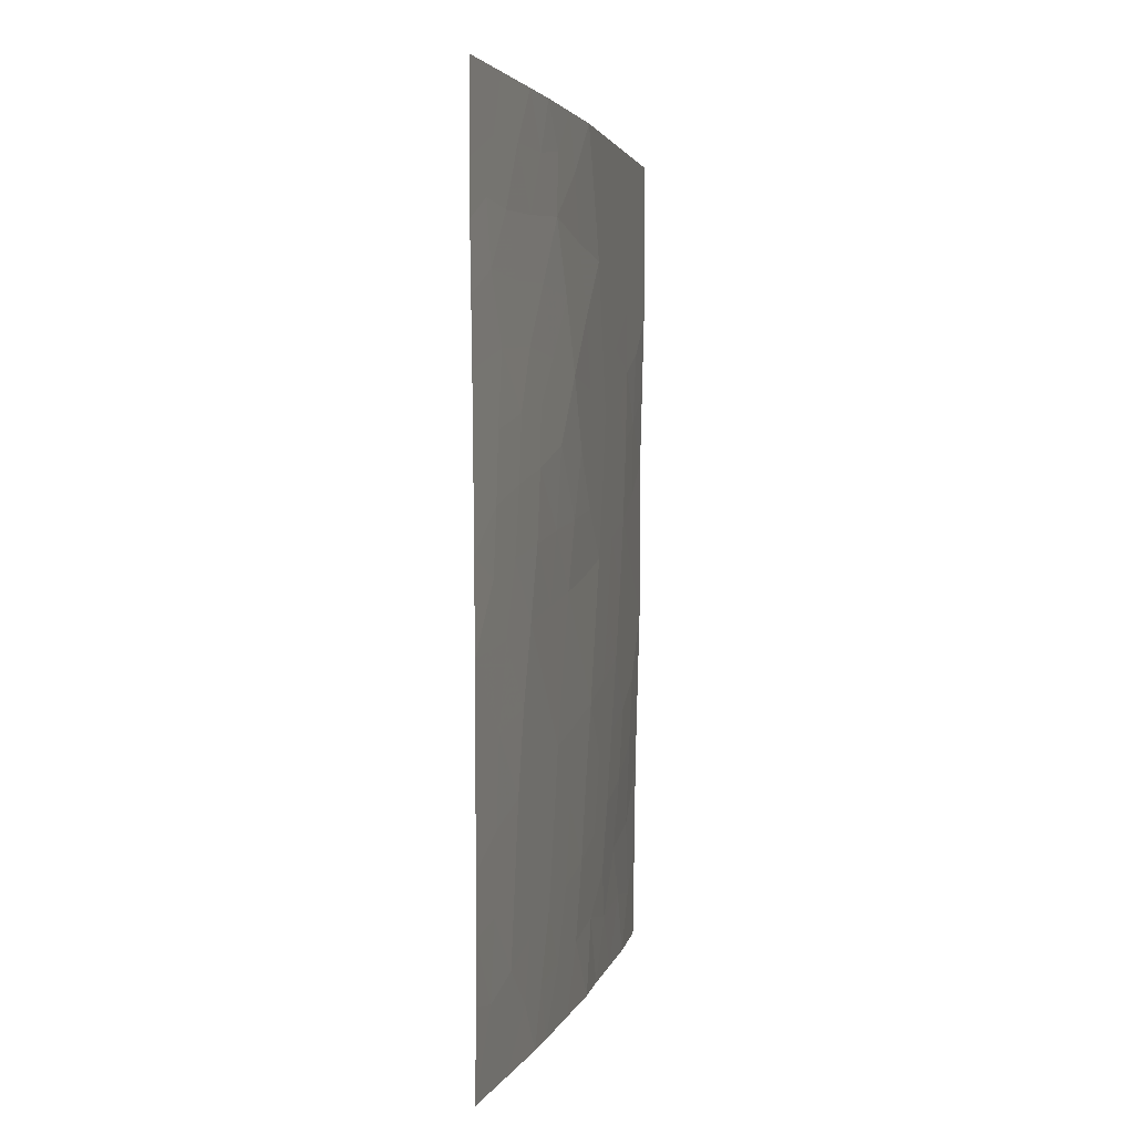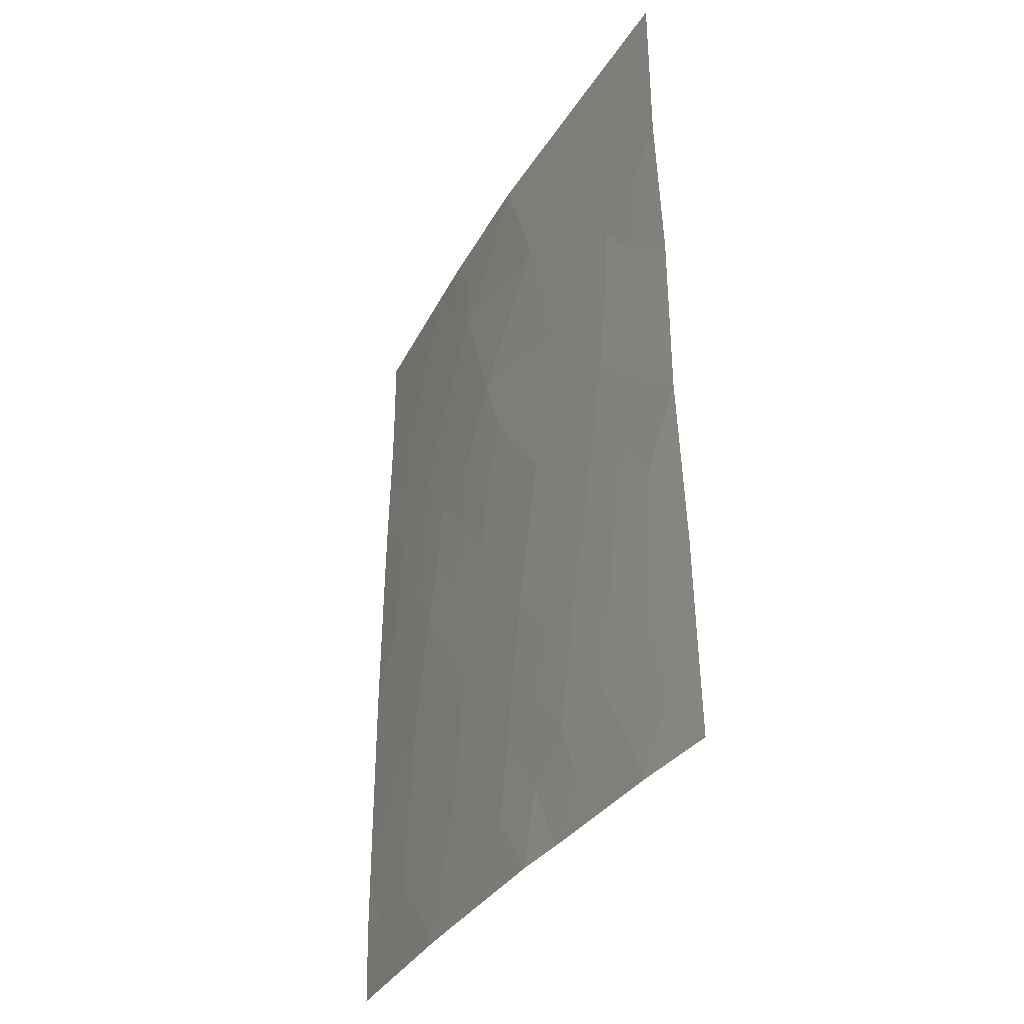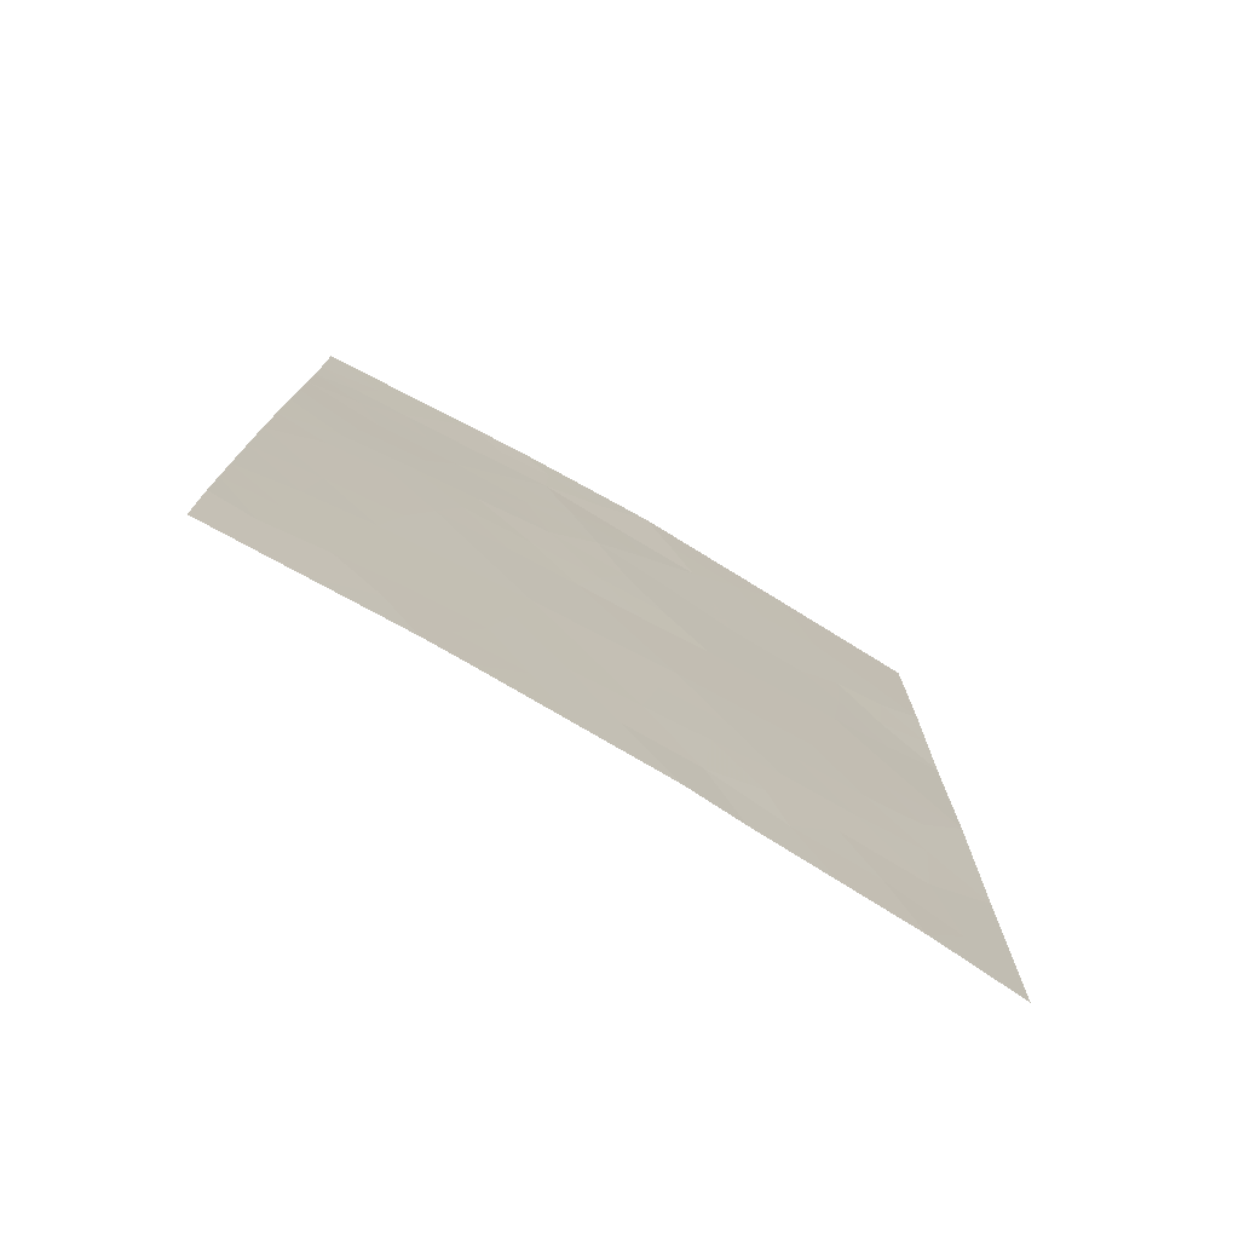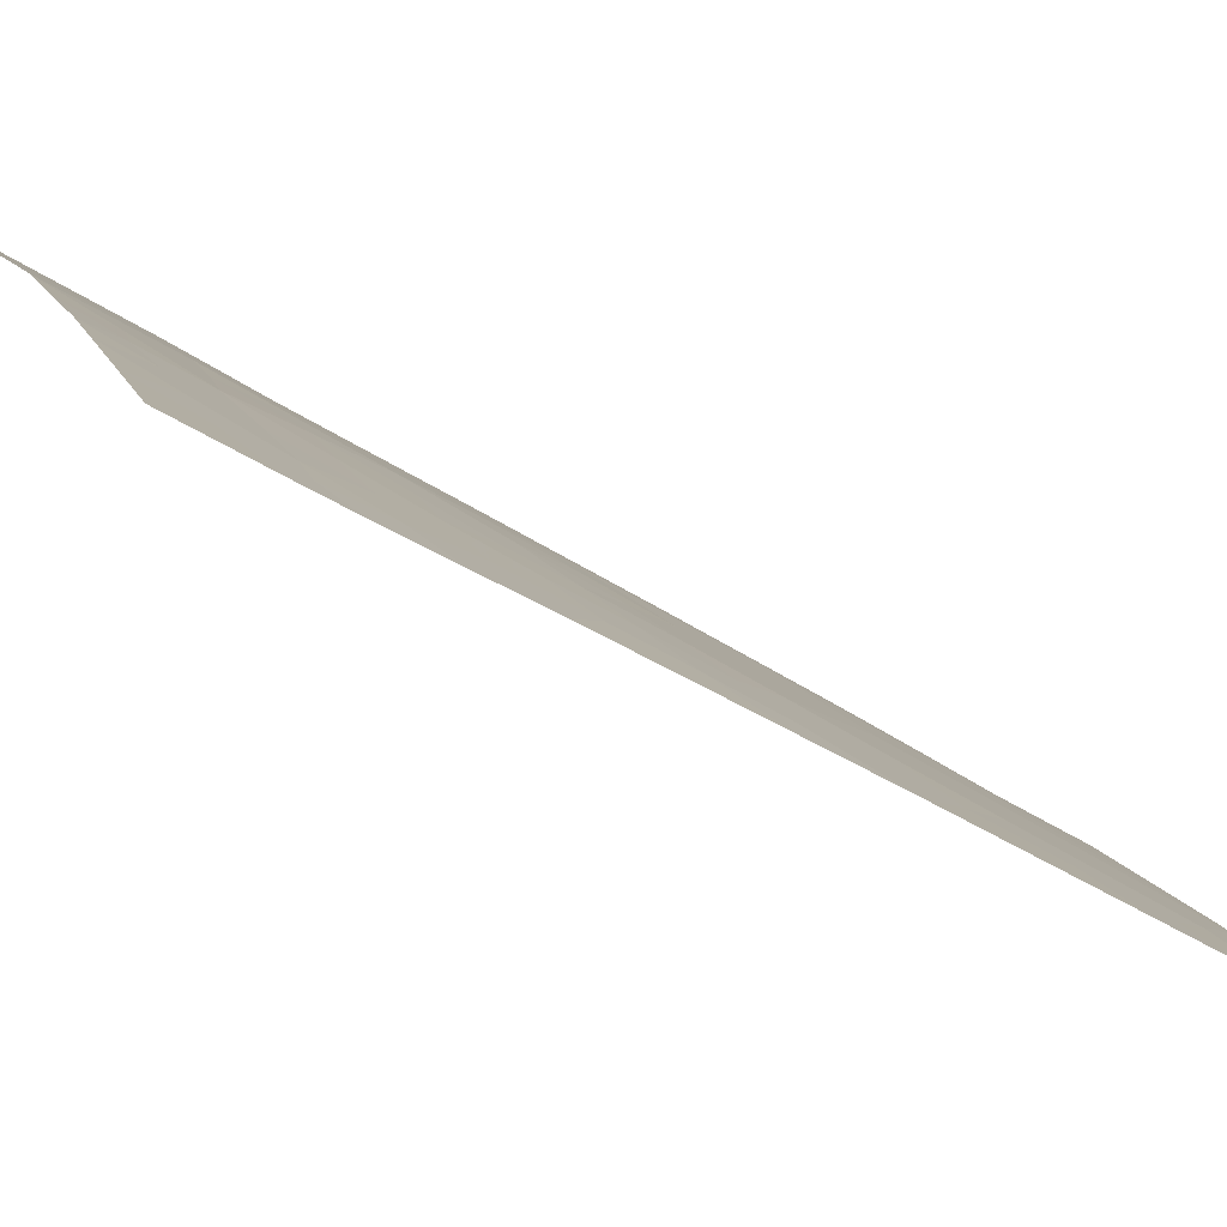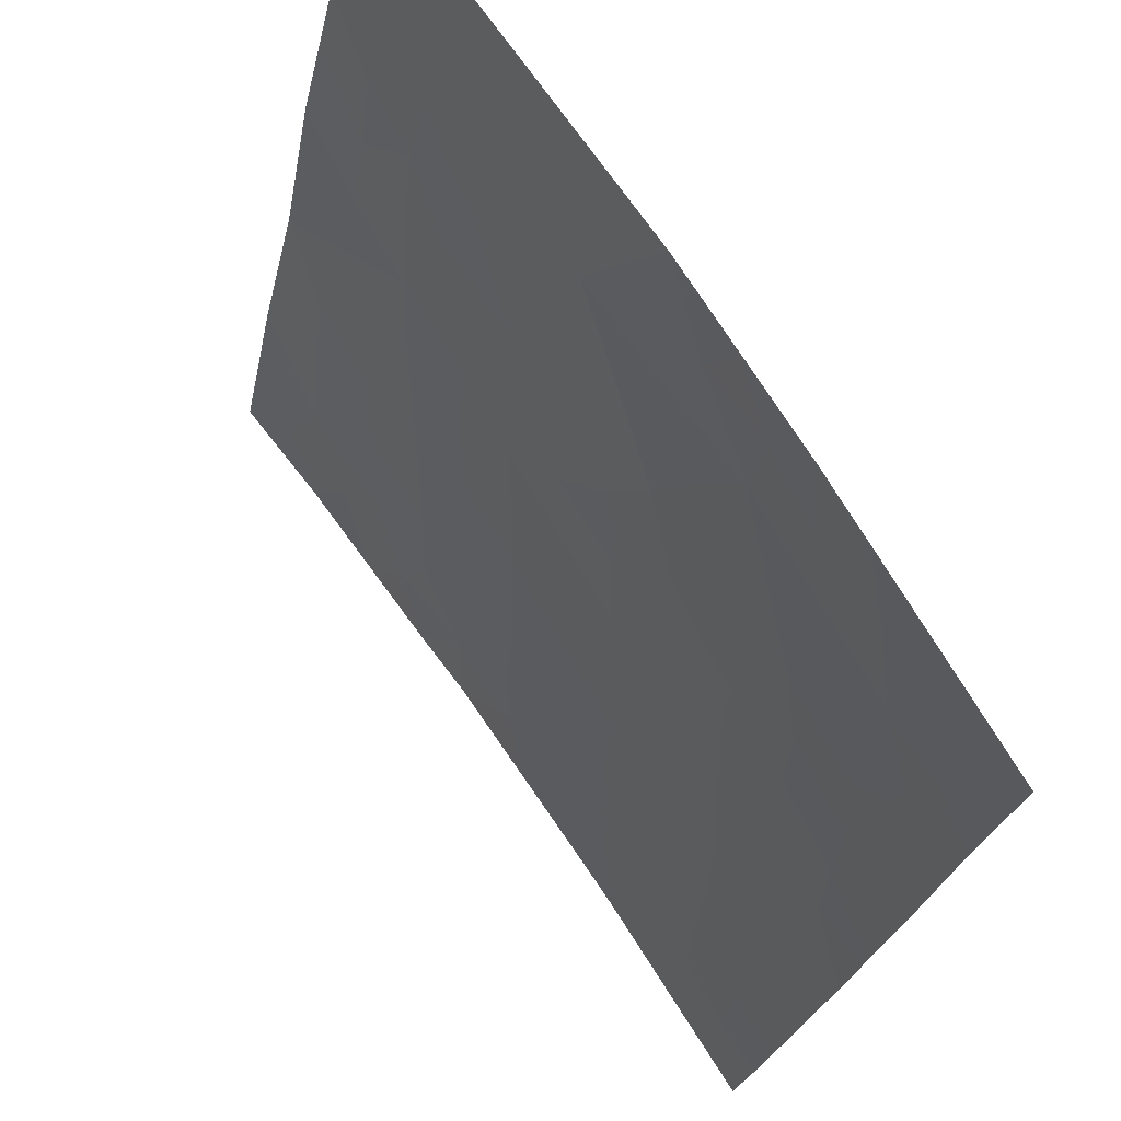
<metadata>
{"format":"obj","ext":"obj","renderer":"f3d","projection":"perspective","resolution":1024,"background":"white","views":[{"elev":2.4,"azim":-132.1,"up":"+Y"},{"elev":-33.4,"azim":8.8,"up":"+Y"},{"elev":-76.1,"azim":-85.6,"up":"+Y"},{"elev":-46.7,"azim":-125.8,"up":"+Z"},{"elev":-20.8,"azim":171.6,"up":"+Z"}]}
</metadata>
<code>
v -59.02 38 94.13
v -60.43 39.16 92
v -60.41 38 92
v -56.8 38 97.23
v -56.08 39.73 98.26
v -55.49 38 98.99
v -59.11 50 93.98
v -59.63 48.4 93.14
v -58.45 48.56 95.02
v -55.9 44.59 98.62
v -60.42 43.14 92
v -58.41 41.72 95.06
v -57.34 42.09 96.64
v -60.39 45.51 92
v -59.96 44.88 92.71
v -60.33 48.84 92
v -57.56 50 96.4
v -56.19 50 98.27
v -58.69 38 94.6
v -54.73 40.71 100
v -54.71 39.43 100
v -54.68 38 100
v -54.92 50 100
v -55.77 41.73 98.73
v -57.75 45.59 96.08
v -54.91 47.65 100
v -56.74 46.12 97.47
v -54.83 45.44 100
v -58 46.56 95.74
v -59.16 46.83 93.94
v -54.82 43.08 100
v -58.7 50 94.65
v -60.37 46.44 92
v -57.29 38 96.61
v -59.65 39.26 93.19
v -60.34 48.15 92
v -58.1 43.7 95.53
v -60.42 40.71 92
v -59.5 41.32 93.45
v -60.33 50 92
v -56.53 40.49 97.71
v -56.2 42.54 98.19
v -57.58 39.96 96.24
v -57.1 48.21 97.01
v -57.03 44.07 97.08
v -59.2 43.43 93.91
v -58.64 39.63 94.7
v -56.15 38 98.11
v -59.39 49.26 93.54
v -58.86 49.28 94.38
v -59.09 48.45 94.01
v -57.87 41.89 95.86
v -58.26 42.74 95.29
v -57.72 42.9 96.08
v -60.4 44.33 92
v -60.03 44.03 92.6
v -59.56 44.23 93.34
v -59.76 43.27 93.03
v -60.02 48.46 92.52
v -59.87 49.22 92.74
v -58.85 38.76 94.39
v -55.33 39.9 99.23
v -59.29 38.7 93.73
v -59.17 39.49 93.92
v -54.69 38.71 100
v -55.56 50 99.14
v -55.38 49.16 99.37
v -55.36 48.07 99.39
v -54.92 48.83 100
v -55.36 46.03 99.34
v -55.35 44.95 99.33
v -55.79 45.74 98.78
v -58.21 47.56 95.41
v -58.58 46.74 94.83
v -58.82 47.65 94.45
v -60.03 40.04 92.61
v -60.1 39.05 92.49
v -60.43 39.93 92
v -57.96 49.24 95.77
v -58.44 49.4 95.04
v -58.13 50 95.52
v -56.38 41.51 97.93
v -54.87 46.55 100
v -55.31 47.07 99.45
v -55.57 42.81 99.01
v -56.03 43.58 98.43
v -55.41 43.87 99.25
v -57.72 38.91 96.01
v -57.11 39.04 96.85
v -58.38 45.63 95.16
v -58.91 46.11 94.34
v -54.78 41.9 100
v -55.27 41.13 99.35
v -55.24 42.12 99.43
v -57.76 48.35 96.03
v -57.57 47.38 96.34
v -58.49 44.53 94.97
v -57.95 44.64 95.77
v -58.65 43.57 94.73
v -59.04 44.38 94.16
v -59.46 45.13 93.49
v -54.83 44.26 100
v -57.99 38 95.61
v -56.66 39.54 97.49
v -55.9 40.71 98.54
v -60.35 47.29 92
v -59.96 47.65 92.64
v -59.41 47.6 93.51
v -59.77 46.75 92.96
v -56.3 47.07 98.09
v -56.93 47.21 97.23
v -56.42 48.13 97.94
v -57.41 44.78 96.55
v -57.56 43.86 96.31
v -59.72 50 92.99
v -60.42 41.93 92
v -59.92 42.19 92.78
v -59.99 41.07 92.68
v -59.38 42.39 93.64
v -58.82 42.58 94.48
v -58.95 41.52 94.26
v -59.38 46 93.6
v -57.33 49.14 96.7
v -56.87 50 97.33
v -56.65 49.1 97.63
v -56.94 41.28 97.17
v -56.78 42.31 97.4
v -57.47 41.04 96.43
v -57.06 40.21 96.97
v -56.31 45.31 98.06
v -56.12 46.18 98.32
v -56.46 44.32 97.85
v -56.88 45.04 97.29
v -57.99 40.84 95.66
v -58.11 39.78 95.48
v -58.52 40.65 94.89
v -57.38 46.41 96.6
v -57.24 45.6 96.78
v -56.62 43.32 97.63
v -57.18 43.09 96.86
v -59.05 40.46 94.09
v -59.58 40.27 93.32
v -59.71 38 93.06
v -58.33 38.84 95.14
v -59.89 45.78 92.8
v -55.74 46.78 98.85
v -58.95 45.33 94.29
v -55.77 38.95 98.64
v -55.14 38.79 99.44
v -56.48 38.84 97.69
v -55.78 47.69 98.82
v -56.02 49.15 98.49
v -55.89 48.35 98.66
f 49 50 51
f 52 53 54
f 11 55 56
f 57 58 56
f 8 60 49
f 61 47 144
f 61 63 64
f 149 21 65
f 68 67 69
f 73 74 75
f 78 77 2
f 79 80 81
f 24 105 82
f 83 70 84
f 14 33 145
f 85 86 87
f 43 89 88
f 90 91 74
f 92 93 94
f 73 95 96
f 97 90 98
f 97 99 100
f 101 100 57
f 102 87 71
f 103 144 88
f 62 105 93
f 109 106 107
f 107 108 109
f 113 114 98
f 7 49 115
f 59 107 36
f 116 117 118
f 58 119 117
f 119 120 121
f 145 109 122
f 108 51 75
f 9 50 80
f 123 124 125
f 82 126 127
f 128 126 129
f 24 85 94
f 130 131 72
f 130 132 133
f 134 135 136
f 134 52 128
f 79 123 95
f 96 111 137
f 129 104 89
f 137 138 25
f 146 131 110
f 139 132 86
f 138 133 113
f 140 54 114
f 140 139 127
f 120 99 53
f 136 141 121
f 64 142 141
f 35 143 77
f 142 76 118
f 4 150 48
f 48 148 6
f 8 49 51
f 49 7 50
f 51 50 9
f 13 52 54
f 52 12 53
f 54 53 37
f 55 14 15
f 15 57 56
f 57 46 58
f 56 58 11
f 8 59 60
f 59 16 60
f 1 61 19
f 144 19 61
f 21 62 20
f 21 149 62
f 149 6 148
f 62 149 148
f 47 61 64
f 61 1 63
f 64 63 35
f 65 22 149
f 18 66 152
f 66 23 67
f 26 68 69
f 72 70 71
f 72 71 10
f 9 73 75
f 73 29 74
f 75 74 30
f 38 76 78
f 76 35 77
f 78 76 77
f 17 79 81
f 79 9 80
f 81 80 32
f 42 24 82
f 82 105 41
f 26 83 84
f 83 28 70
f 14 145 15
f 31 85 87
f 85 42 86
f 87 86 10
f 4 34 89
f 88 89 34
f 29 90 74
f 90 147 91
f 74 91 30
f 31 92 94
f 92 20 93
f 94 93 24
f 29 73 96
f 73 9 95
f 96 95 44
f 37 97 98
f 97 147 90
f 98 90 25
f 147 97 100
f 97 37 99
f 100 99 46
f 15 101 57
f 101 147 100
f 57 100 46
f 28 102 71
f 102 31 87
f 71 87 10
f 34 103 88
f 103 19 144
f 104 41 5
f 148 150 5
f 20 62 93
f 62 5 105
f 93 105 24
f 106 36 107
f 59 8 107
f 33 106 109
f 107 8 108
f 109 108 30
f 151 110 112
f 110 27 111
f 25 113 98
f 113 45 114
f 98 114 37
f 16 40 60
f 115 60 40
f 59 36 16
f 38 116 118
f 116 11 117
f 118 117 39
f 11 58 117
f 58 46 119
f 117 119 39
f 39 119 121
f 119 46 120
f 121 120 12
f 145 33 109
f 122 109 30
f 30 108 75
f 108 8 51
f 75 51 9
f 7 32 50
f 80 50 32
f 44 123 125
f 123 17 124
f 125 124 18
f 42 82 127
f 82 41 126
f 127 126 13
f 43 128 129
f 128 13 126
f 129 126 41
f 24 42 85
f 94 85 31
f 10 130 72
f 130 27 131
f 27 130 133
f 130 10 132
f 133 132 45
f 101 15 145
f 91 122 30
f 12 134 136
f 134 43 135
f 136 135 47
f 43 134 128
f 134 12 52
f 128 52 13
f 29 25 90
f 9 79 95
f 79 17 123
f 95 123 44
f 29 96 137
f 96 44 111
f 137 111 27
f 43 129 89
f 129 41 104
f 5 41 105
f 44 125 112
f 125 18 152
f 112 152 153
f 29 137 25
f 137 27 138
f 151 146 110
f 110 131 27
f 70 146 84
f 84 151 68
f 84 68 26
f 42 139 86
f 139 45 132
f 86 132 10
f 25 138 113
f 138 27 133
f 113 133 45
f 45 140 114
f 140 13 54
f 114 54 37
f 13 140 127
f 140 45 139
f 127 139 42
f 12 120 53
f 120 46 99
f 53 99 37
f 12 136 121
f 136 47 141
f 121 141 39
f 47 135 144
f 135 43 88
f 2 77 3
f 47 64 141
f 64 35 142
f 141 142 39
f 35 63 143
f 63 1 143
f 77 143 3
f 39 142 118
f 142 35 76
f 118 76 38
f 55 15 56
f 70 28 71
f 49 60 115
f 101 145 122
f 146 70 72
f 144 135 88
f 150 148 48
f 147 122 91
f 147 101 122
f 89 104 150
f 62 148 5
f 149 22 6
f 69 67 23
f 150 104 5
f 68 153 67
f 89 150 4
f 146 151 84
f 152 66 67
f 112 125 152
f 112 110 111
f 153 68 151
f 112 111 44
f 72 131 146
f 112 153 151
f 153 152 67

</code>
